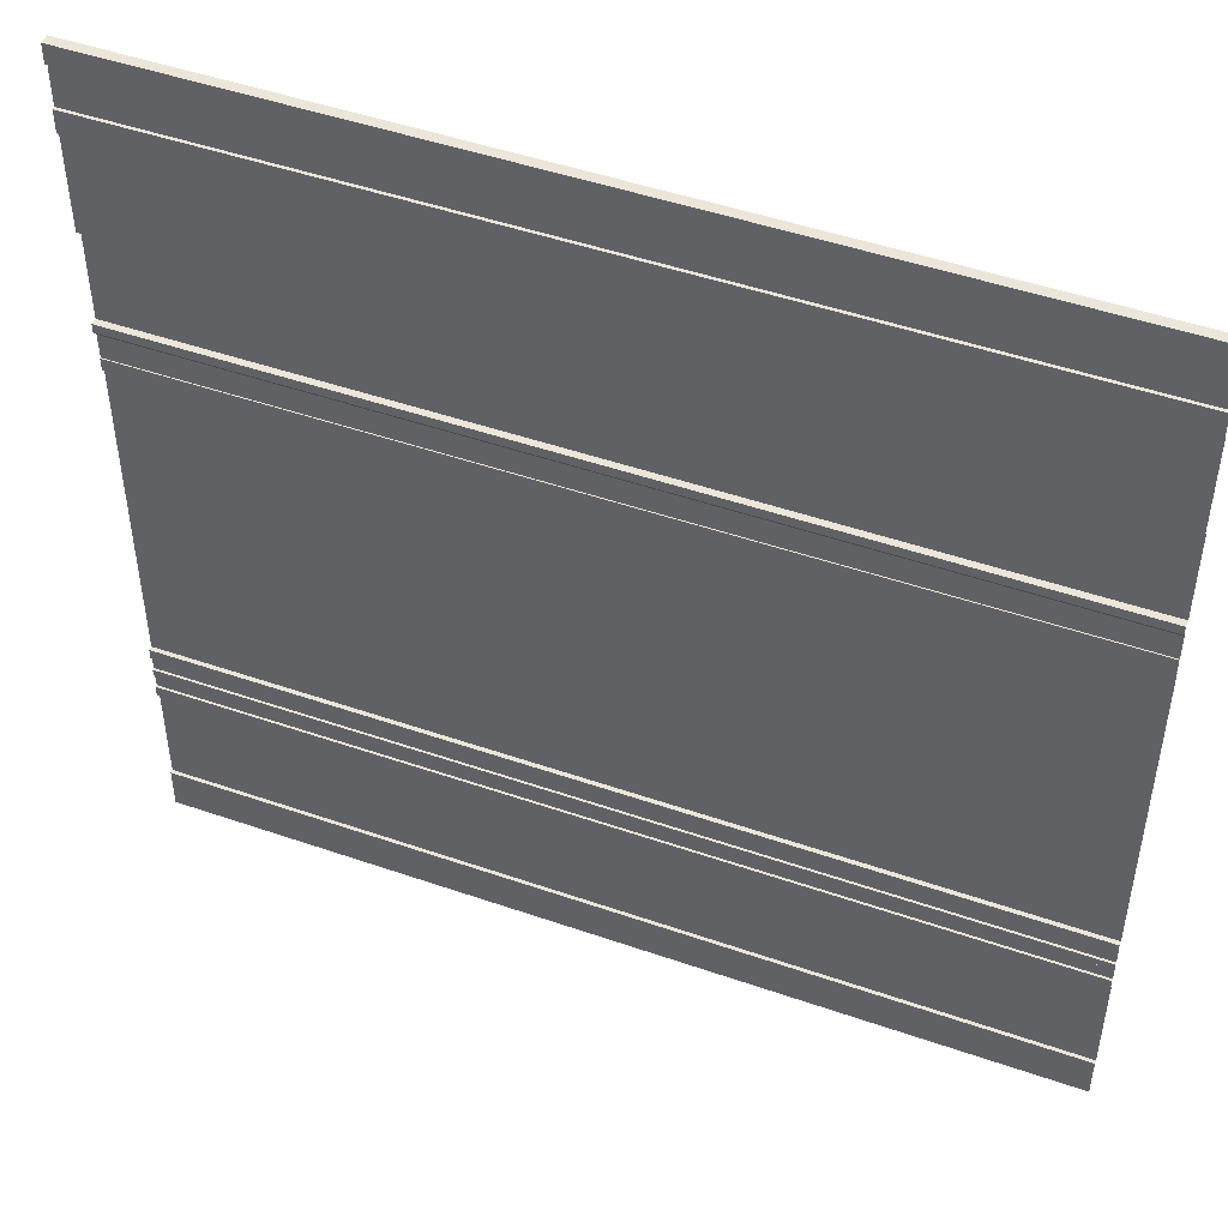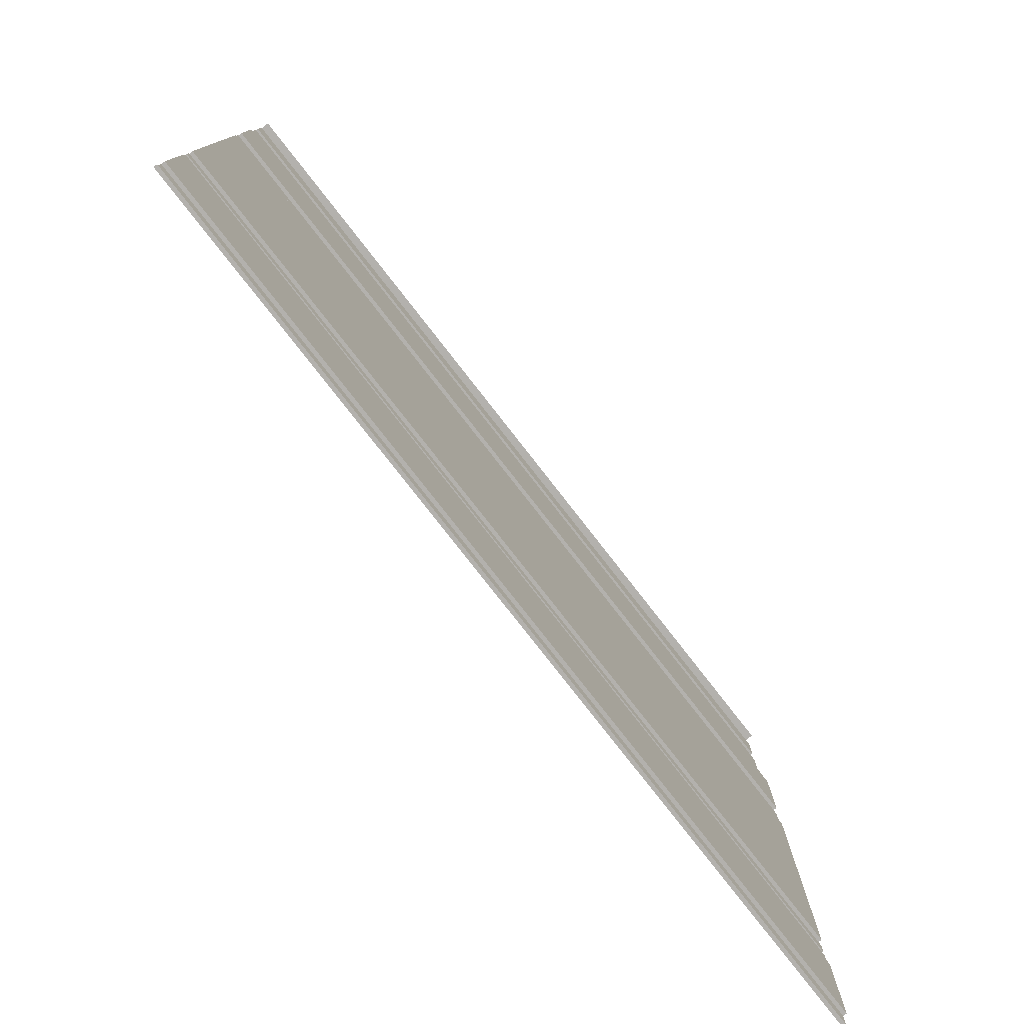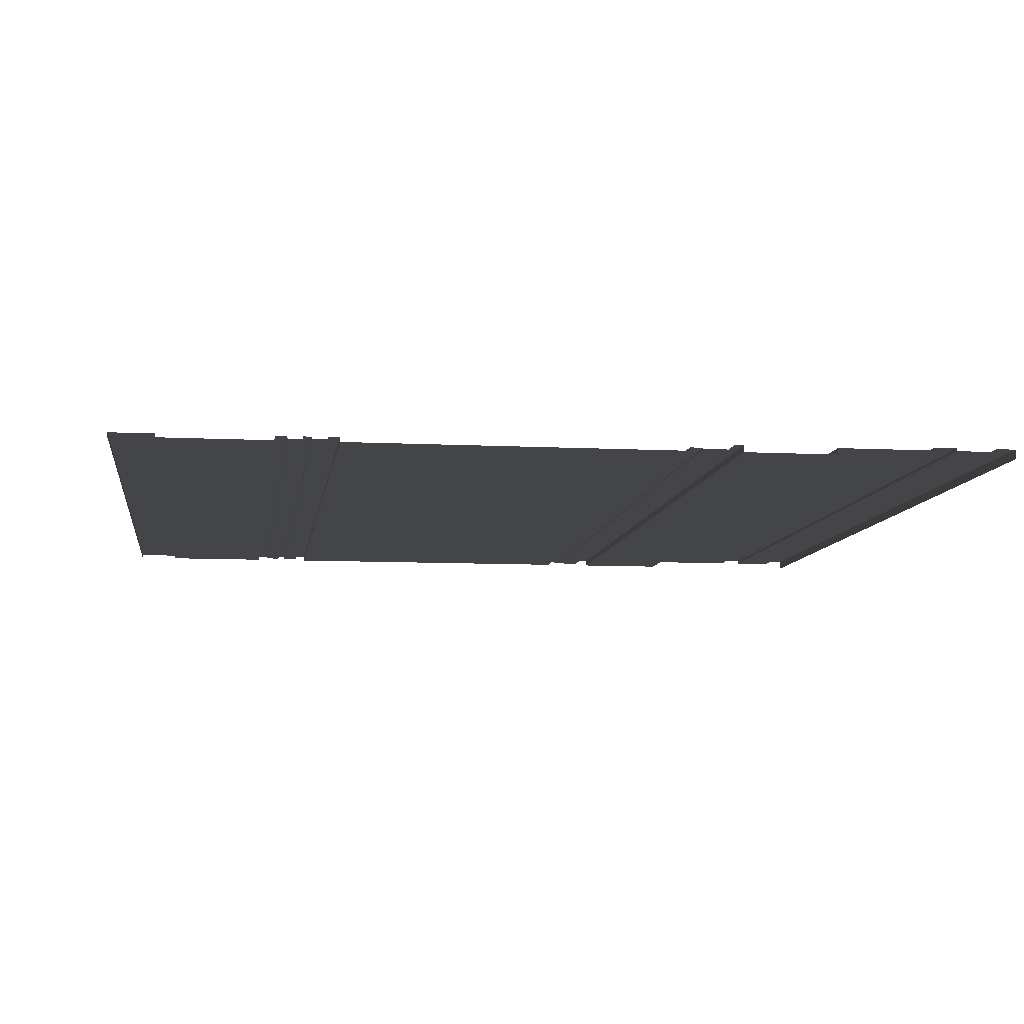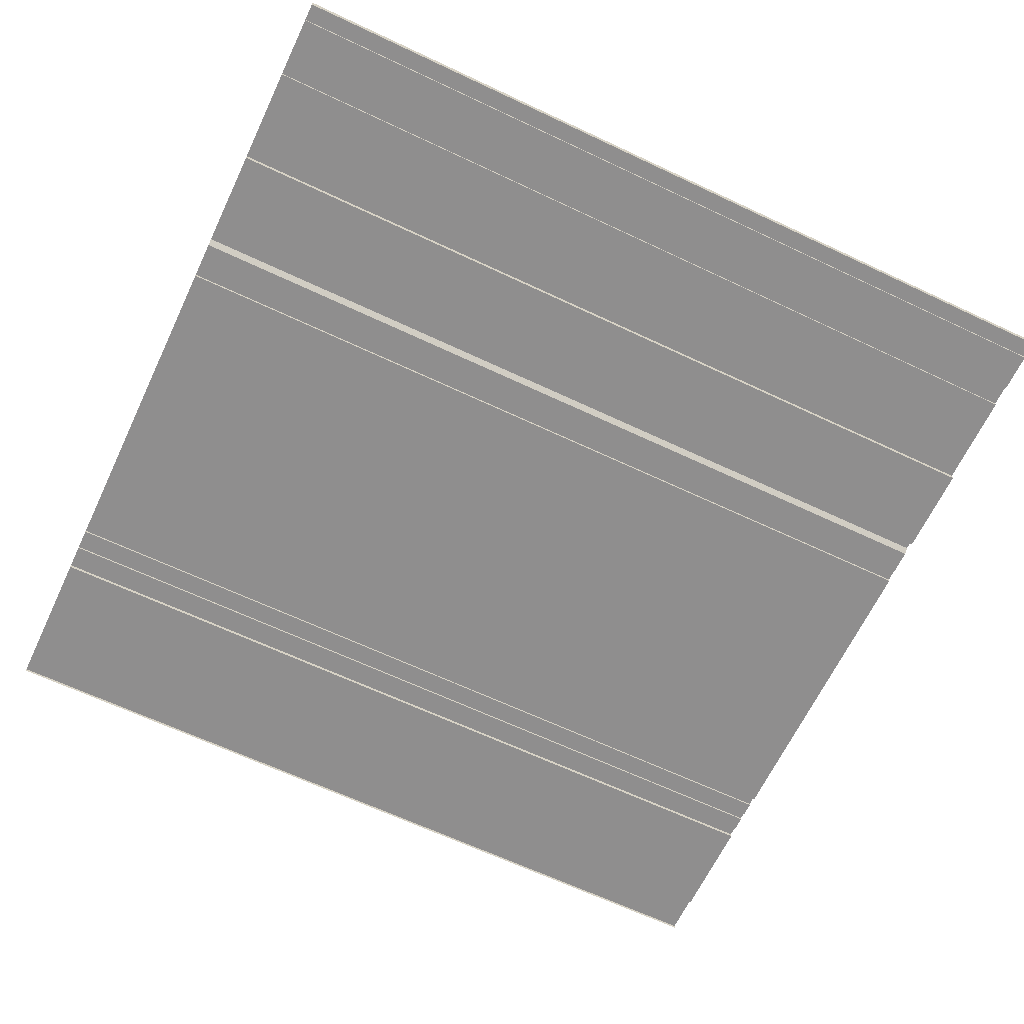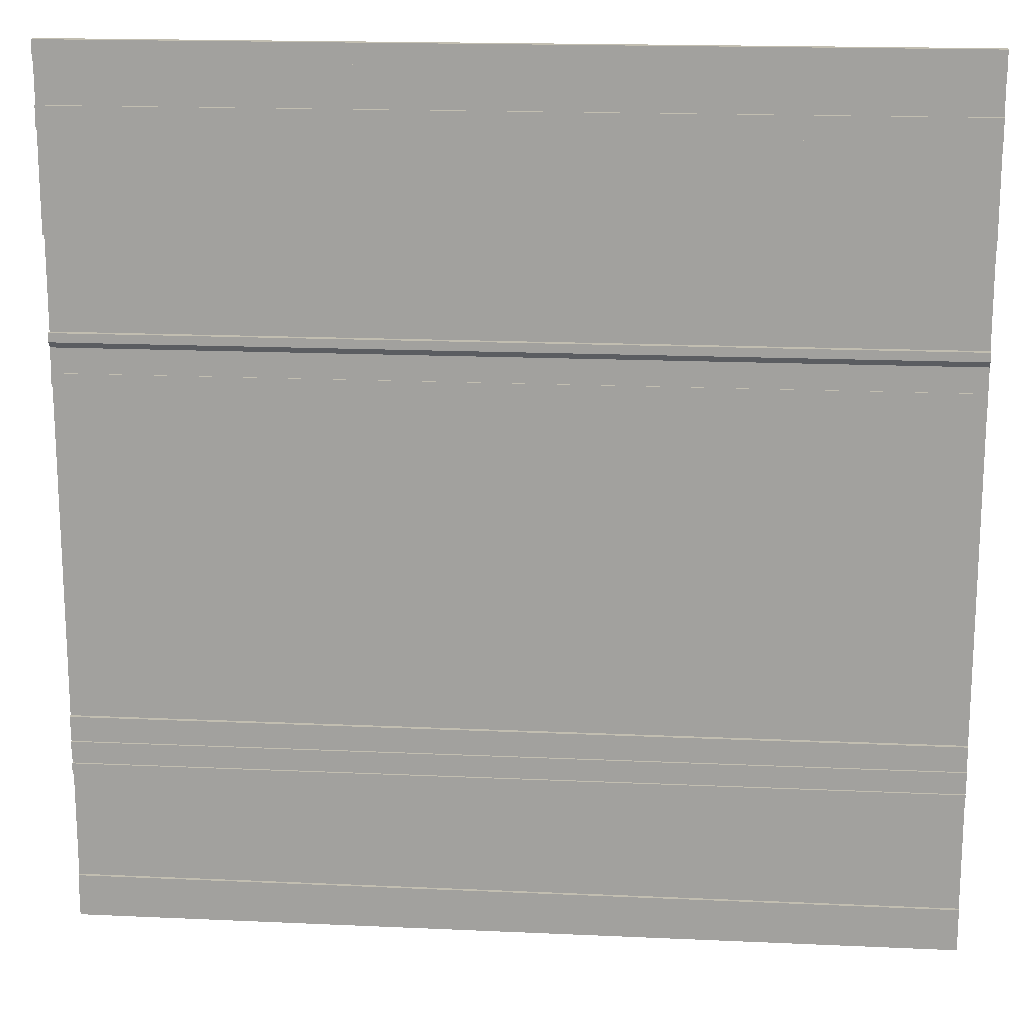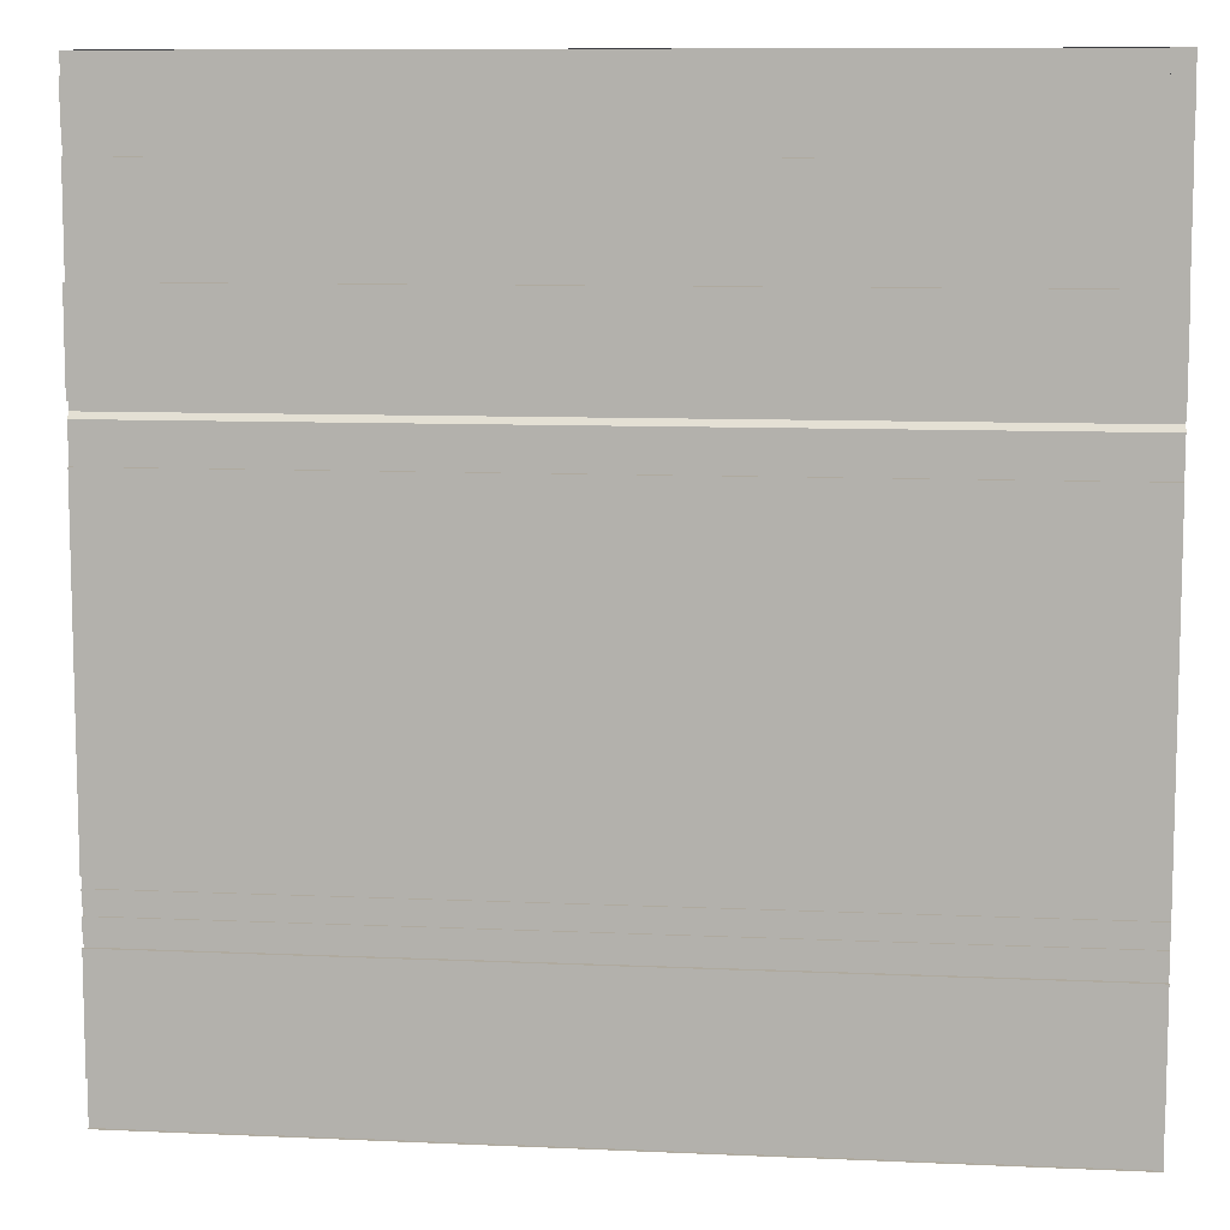
<metadata>
{"format":"obj","ext":"obj","renderer":"f3d","projection":"perspective","resolution":1024,"background":"white","views":[{"elev":47.9,"azim":21.3,"up":"+Y"},{"elev":-79.3,"azim":128.0,"up":"+Y"},{"elev":-8.7,"azim":82.1,"up":"+Z"},{"elev":-65.0,"azim":154.6,"up":"+Z"},{"elev":17.1,"azim":5.2,"up":"+Y"},{"elev":9.4,"azim":-173.2,"up":"+Y"}]}
</metadata>
<code>
g default
v -1698 -8e-06 0
v -997.9 -8e-06 0
v -1698 700 0
v -997.9 700 0
v -1698 34.49 0
v -997.9 34.49 0
v -1698 171.4 0
v -997.9 171.4 0
v -1698 123 0
v -997.9 123 0
v -1698 556.1 0
v -997.9 556.1 0
v -1698 439.1 0
v -997.9 439.1 0
v -1698 481.3 0
v -997.9 481.3 0
v -1698 -8e-06 2.833
v -997.9 -8e-06 2.833
v -997.9 34.49 2.833
v -1698 34.49 2.833
v -1698 162.6 1.613
v -997.9 162.6 1.613
v -997.9 131.8 1.613
v -1698 131.8 1.613
v -1698 150.3 1.613
v -997.9 150.3 1.613
v -997.9 144.1 1.613
v -1698 144.1 1.613
v -1698 162.6 3.485
v -997.9 162.6 3.485
v -997.9 171.4 3.485
v -1698 171.4 3.485
v -997.9 123 3.485
v -997.9 131.8 3.485
v -1698 131.8 3.485
v -1698 123 3.485
v -1698 150.3 3.485
v -1698 144.1 3.485
v -997.9 144.1 3.485
v -997.9 150.3 3.485
v -1698 469.5 1.752
v -997.9 469.5 1.752
v -997.9 449.7 1.752
v -1698 449.7 1.752
v -1698 474.2 5.248
v -997.9 474.2 5.248
v -997.9 481.3 5.248
v -1698 481.3 5.248
v -1698 439.1 2.656
v -997.9 439.1 2.656
v -997.9 449.7 2.656
v -1698 449.7 2.656
v -1698 684.4 5.105
v -997.9 684.4 5.105
v -1698 556.1 5.105
v -997.9 556.1 5.105
v -997.9 634.3 5.105
v -1698 634.3 5.105
v -997.9 652.1 5.105
v -1698 652.1 5.105
v -1698 684.4 7.494
v -997.9 684.4 7.494
v -997.9 700 7.494
v -1698 700 7.494
v -1698 634.3 7.494
v -997.9 634.3 7.494
v -997.9 652.1 7.494
v -1698 652.1 7.494
g oldwall_LP Trims_LP
f 61 62 63 64
f 55 56 57 58
f 65 66 67 68
f 53 60 59 54
f 17 18 19 20
f 29 30 31 32
f 5 6 10 9
f 15 16 12 11
f 7 8 14 13
f 45 46 47 48
f 49 50 51 52
f 41 44 43 42
f 33 34 35 36
f 25 26 22 21
f 23 27 28 24
f 37 38 39 40
f 1 2 18 17
f 6 5 20 19
f 31 8 7 32
f 21 22 30 29
f 23 24 35 34
f 10 33 36 9
f 28 27 39 38
f 26 25 37 40
f 47 16 15 48
f 41 42 46 45
f 14 50 49 13
f 43 44 52 51
f 63 4 3 64
f 11 12 56 55
f 53 54 62 61
f 58 57 66 65
f 59 60 68 67

</code>
